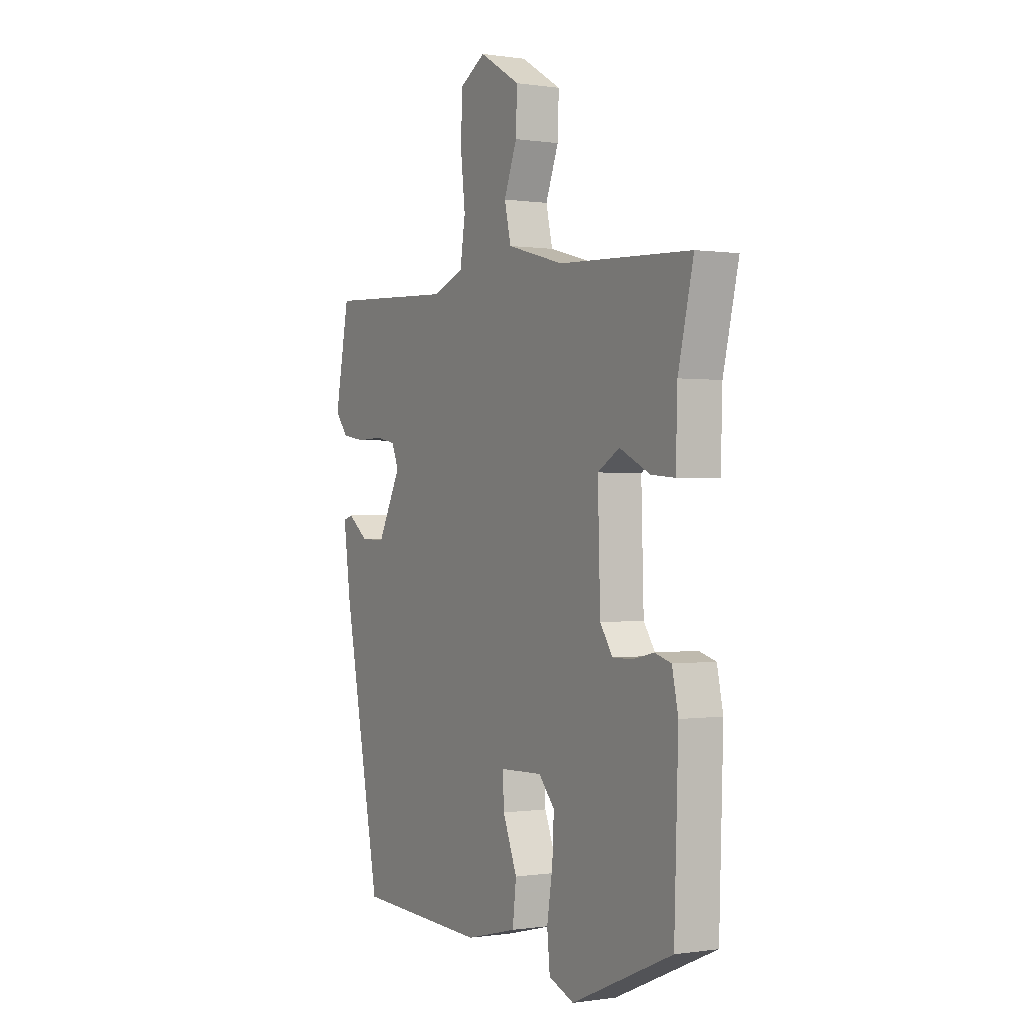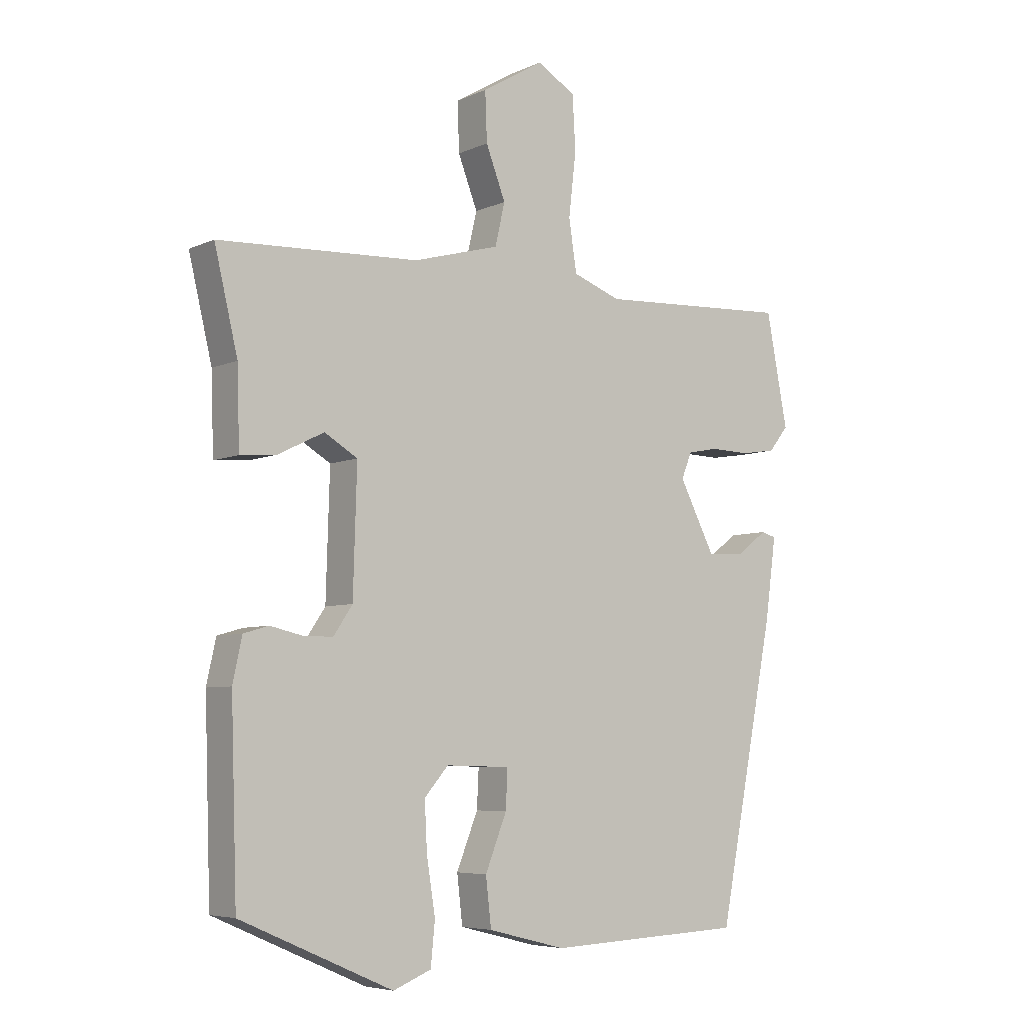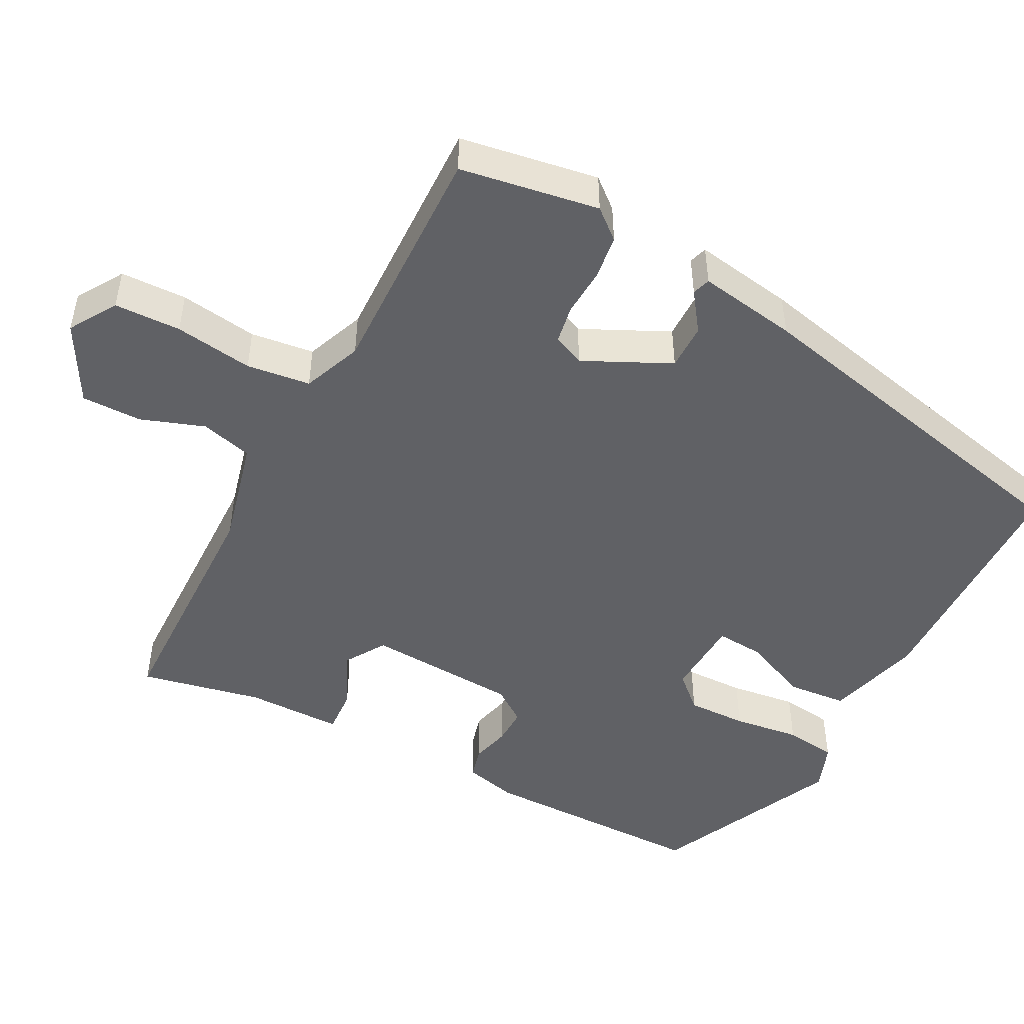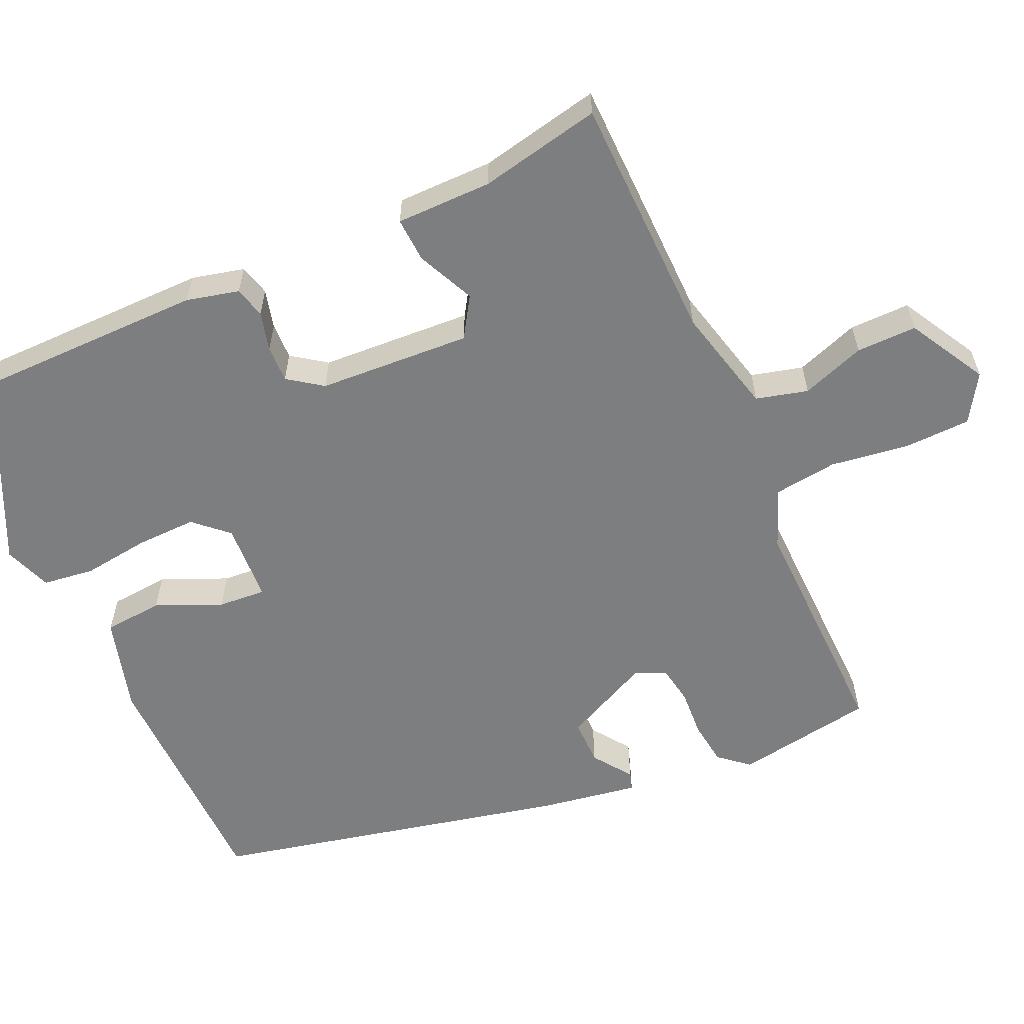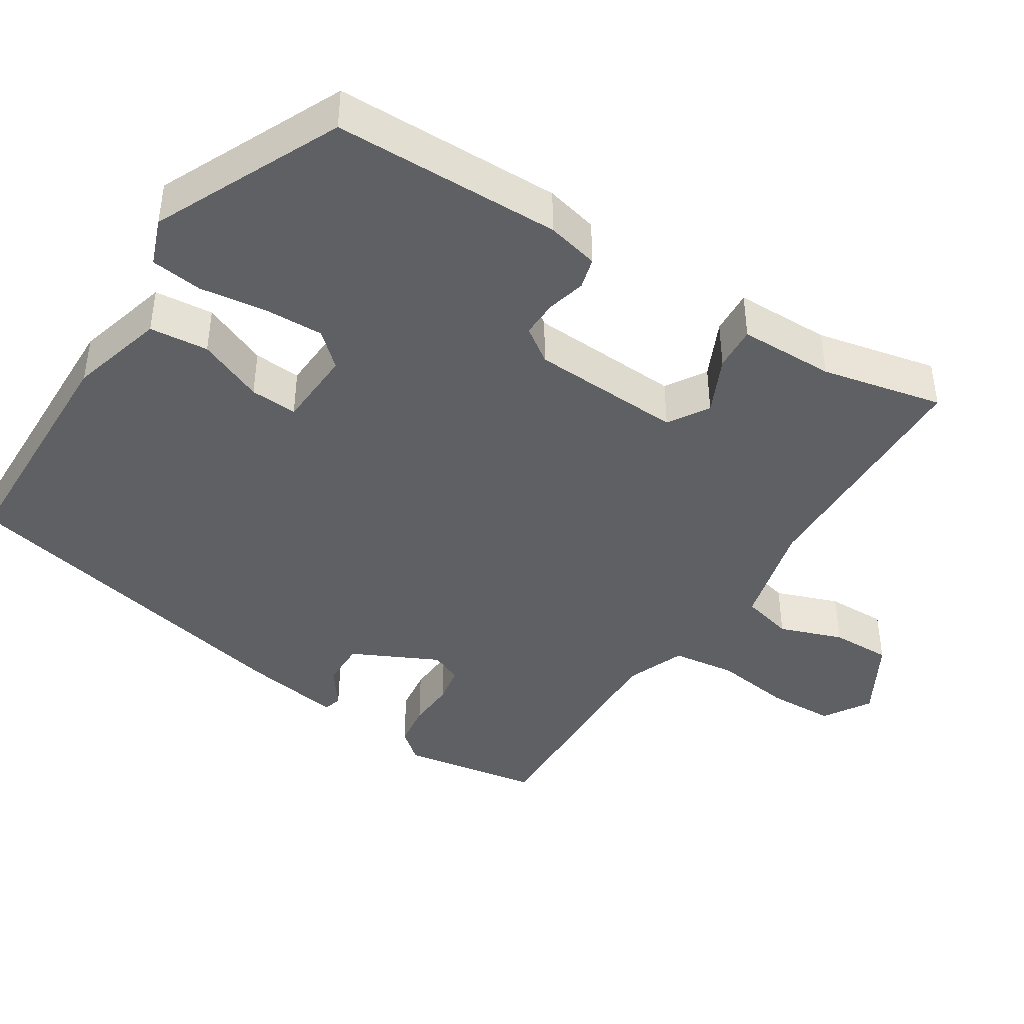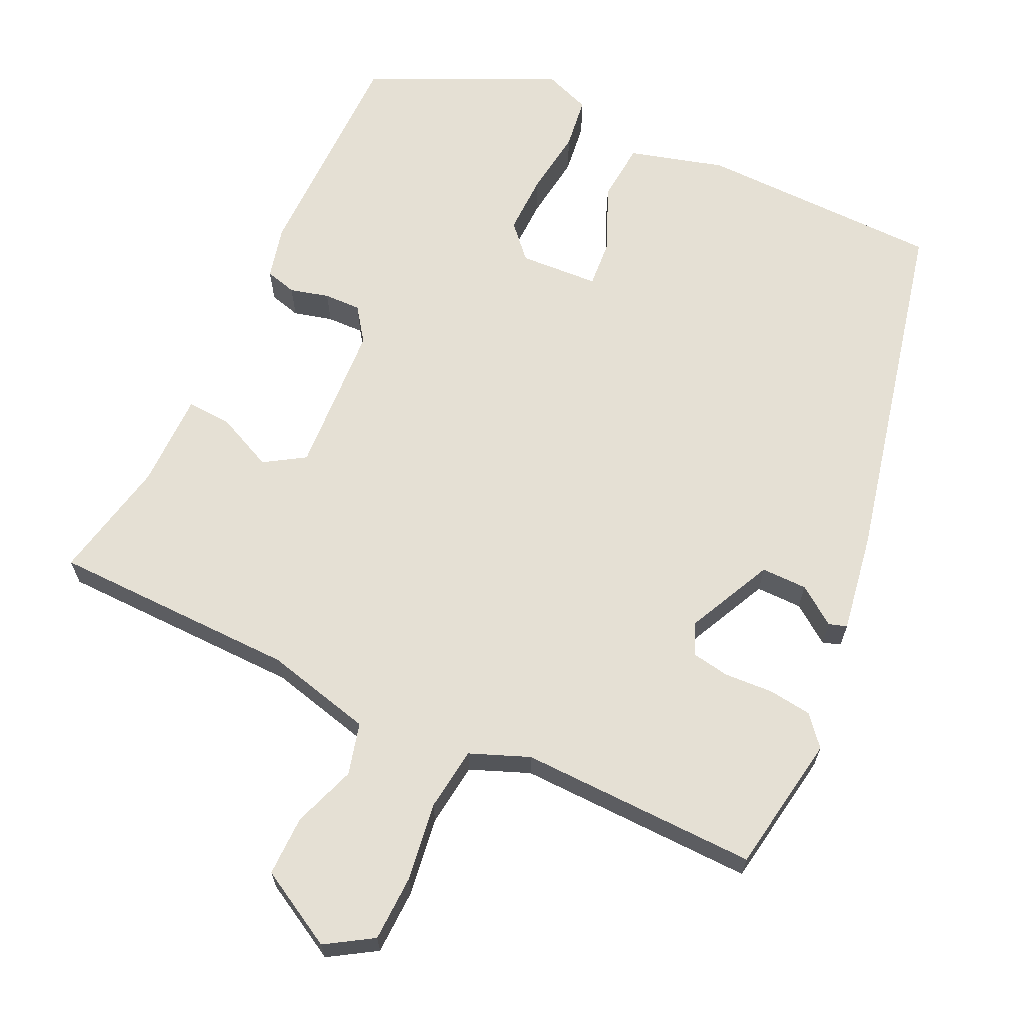
<metadata>
{"format":"obj","ext":"obj","renderer":"f3d","projection":"perspective","resolution":1024,"background":"white","views":[{"elev":-0.1,"azim":-119.8,"up":"+Z"},{"elev":-6.0,"azim":-37.0,"up":"+Z"},{"elev":-48.5,"azim":60.8,"up":"+Y"},{"elev":-59.3,"azim":-67.3,"up":"+Y"},{"elev":-42.5,"azim":-123.7,"up":"+Y"},{"elev":65.8,"azim":23.6,"up":"+Y"}]}
</metadata>
<code>
v 0.392 0.07 -0.481
v 0.07 0.07 -0.495
v -0.057 0.07 -0.463
v -0.066 0.07 -0.385
v -0.031 0.07 -0.297
v -0.028 0.07 -0.234
v -0.133 0.07 -0.231
v -0.172 0.07 -0.276
v -0.168 0.07 -0.355
v -0.154 0.07 -0.443
v -0.161 0.07 -0.512
v -0.223 0.07 -0.537
v -0.472 0.07 -0.428
v -0.482 0.07 -0.126
v -0.467 0.07 -0.056
v -0.426 0.07 -0.044
v -0.374 0.07 -0.056
v -0.325 0.07 -0.056
v -0.294 0.07 -0.01
v -0.288 0.07 0.192
v -0.342 0.07 0.224
v -0.417 0.07 0.187
v -0.476 0.07 0.182
v -0.48 0.07 0.309
v -0.518 0.07 0.469
v -0.191 0.07 0.484
v -0.05 0.07 0.523
v -0.034 0.07 0.592
v -0.066 0.07 0.675
v -0.069 0.07 0.755
v 0.032 0.07 0.815
v 0.095 0.07 0.778
v 0.1 0.07 0.69
v 0.088 0.07 0.586
v 0.101 0.07 0.502
v 0.18 0.07 0.473
v 0.496 0.07 0.489
v 0.531 0.07 0.306
v 0.499 0.07 0.266
v 0.441 0.07 0.257
v 0.377 0.07 0.259
v 0.327 0.07 0.249
v 0.31 0.07 0.207
v 0.368 0.07 0.094
v 0.429 0.07 0.096
v 0.479 0.07 0.134
v 0.503 0.07 0.127
v 0.485 0.07 -0.005
v 0.392 0 -0.481
v 0.07 0 -0.495
v -0.057 0 -0.463
v -0.066 0 -0.385
v -0.031 0 -0.297
v -0.028 0 -0.234
v -0.133 0 -0.231
v -0.172 0 -0.276
v -0.168 0 -0.355
v -0.154 0 -0.443
v -0.161 0 -0.512
v -0.223 0 -0.537
v -0.472 0 -0.428
v -0.482 0 -0.126
v -0.467 0 -0.056
v -0.426 0 -0.044
v -0.374 0 -0.056
v -0.325 0 -0.056
v -0.294 0 -0.01
v -0.288 0 0.192
v -0.342 0 0.224
v -0.417 0 0.187
v -0.476 0 0.182
v -0.48 0 0.309
v -0.518 0 0.469
v -0.191 0 0.484
v -0.05 0 0.523
v -0.034 0 0.592
v -0.066 0 0.675
v -0.069 0 0.755
v 0.032 0 0.815
v 0.095 0 0.778
v 0.1 0 0.69
v 0.088 0 0.586
v 0.101 0 0.502
v 0.18 0 0.473
v 0.496 0 0.489
v 0.531 0 0.306
v 0.499 0 0.266
v 0.441 0 0.257
v 0.377 0 0.259
v 0.327 0 0.249
v 0.31 0 0.207
v 0.368 0 0.094
v 0.429 0 0.096
v 0.479 0 0.134
v 0.503 0 0.127
v 0.485 0 -0.005
f 3 4 5
f 2 3 5
f 1 2 5
f 48 1 5
f 47 48 5
f 46 47 5
f 45 46 5
f 44 45 5 6
f 43 44 6 7
f 42 43 7
f 39 40 41
f 38 39 41
f 37 38 41
f 36 37 41
f 35 36 41 42
f 32 33 34
f 31 32 34
f 30 31 34
f 29 30 34
f 28 29 34
f 27 28 34 35
f 35 42 7
f 27 35 7
f 26 27 7
f 21 22 23 24
f 24 25 26
f 21 24 26
f 20 21 26
f 15 16 17
f 14 15 17
f 13 14 17
f 12 13 17
f 11 12 17
f 10 11 17
f 9 10 17
f 8 9 17 18
f 26 7 8
f 20 26 8
f 19 20 8
f 8 18 19
f 53 52 51
f 53 51 50
f 53 50 49
f 53 49 96
f 53 96 95
f 53 95 94
f 53 94 93
f 54 53 93 92
f 55 54 92 91
f 55 91 90
f 89 88 87
f 89 87 86
f 89 86 85
f 89 85 84
f 90 89 84 83
f 82 81 80
f 82 80 79
f 82 79 78
f 82 78 77
f 82 77 76
f 83 82 76 75
f 55 90 83
f 55 83 75
f 55 75 74
f 72 71 70 69
f 74 73 72
f 74 72 69
f 74 69 68
f 65 64 63
f 65 63 62
f 65 62 61
f 65 61 60
f 65 60 59
f 65 59 58
f 65 58 57
f 66 65 57 56
f 56 55 74
f 56 74 68
f 56 68 67
f 67 66 56
f 1 49 50 2
f 2 50 51 3
f 3 51 52 4
f 4 52 53 5
f 5 53 54 6
f 6 54 55 7
f 7 55 56 8
f 8 56 57 9
f 9 57 58 10
f 10 58 59 11
f 11 59 60 12
f 12 60 61 13
f 13 61 62 14
f 14 62 63 15
f 15 63 64 16
f 16 64 65 17
f 17 65 66 18
f 18 66 67 19
f 19 67 68 20
f 20 68 69 21
f 21 69 70 22
f 22 70 71 23
f 23 71 72 24
f 24 72 73 25
f 25 73 74 26
f 26 74 75 27
f 27 75 76 28
f 28 76 77 29
f 29 77 78 30
f 30 78 79 31
f 31 79 80 32
f 32 80 81 33
f 33 81 82 34
f 34 82 83 35
f 35 83 84 36
f 36 84 85 37
f 37 85 86 38
f 38 86 87 39
f 39 87 88 40
f 40 88 89 41
f 41 89 90 42
f 42 90 91 43
f 43 91 92 44
f 44 92 93 45
f 45 93 94 46
f 46 94 95 47
f 47 95 96 48
f 48 96 49 1

</code>
